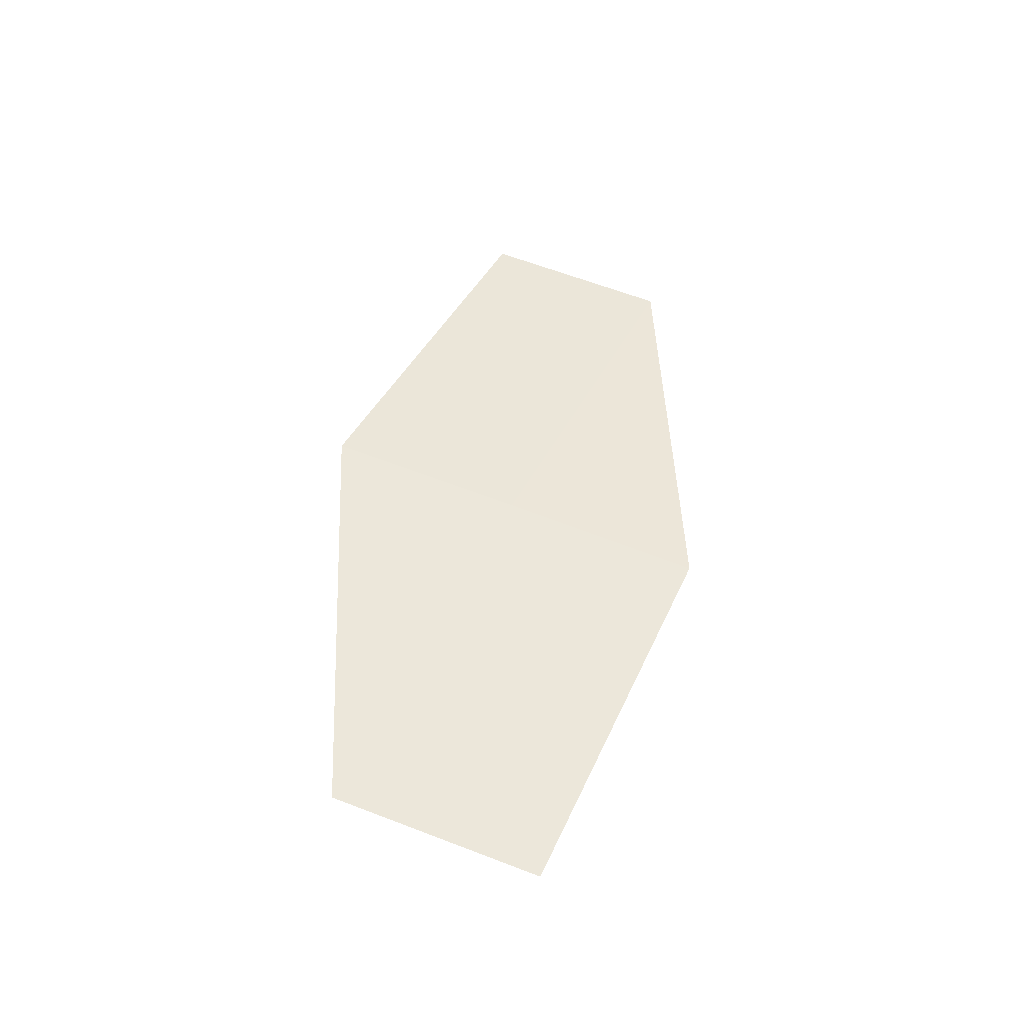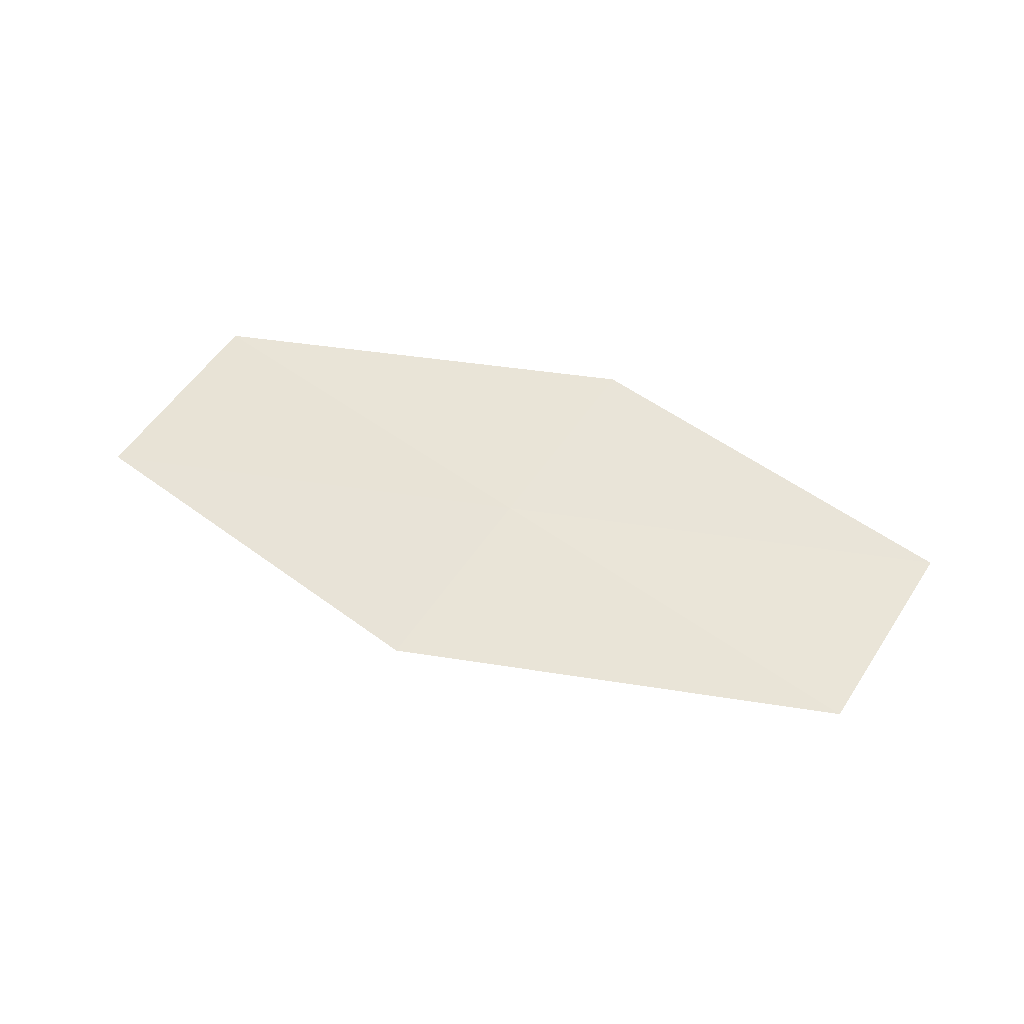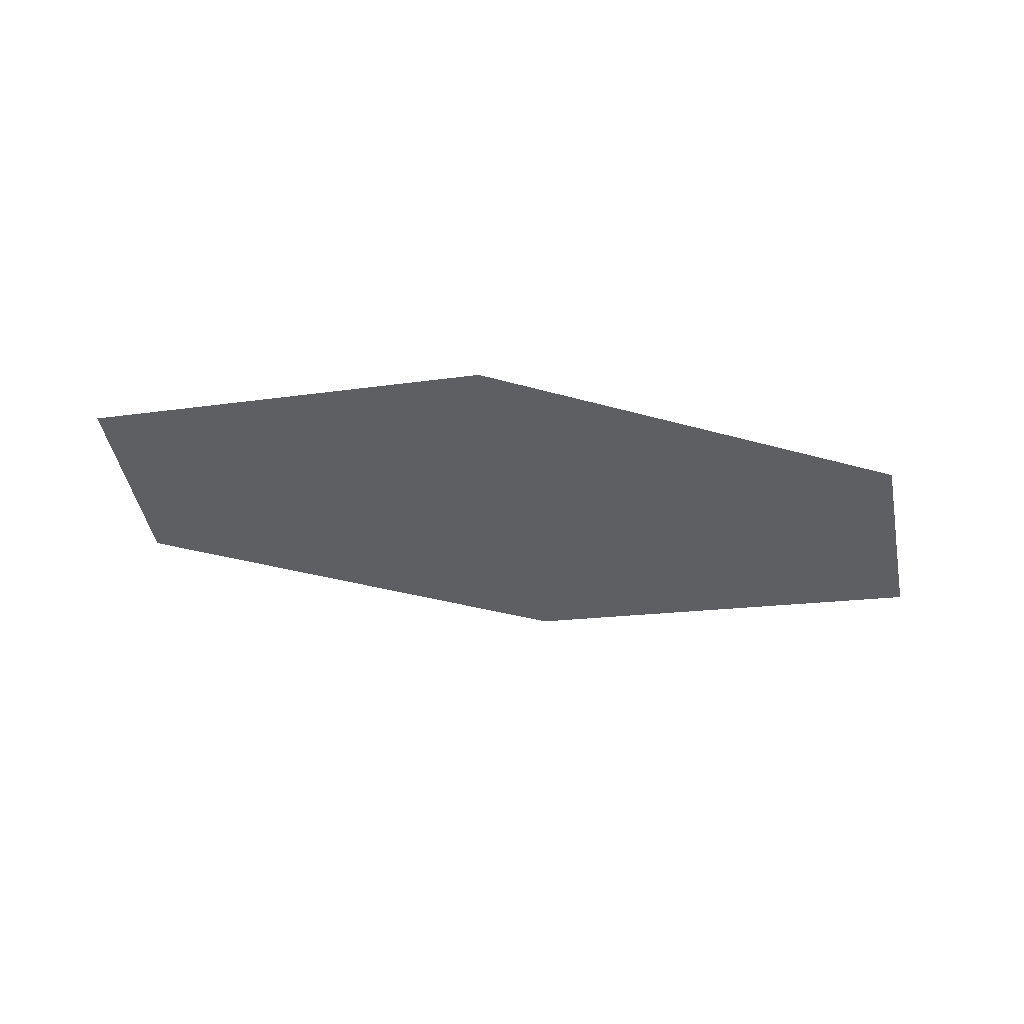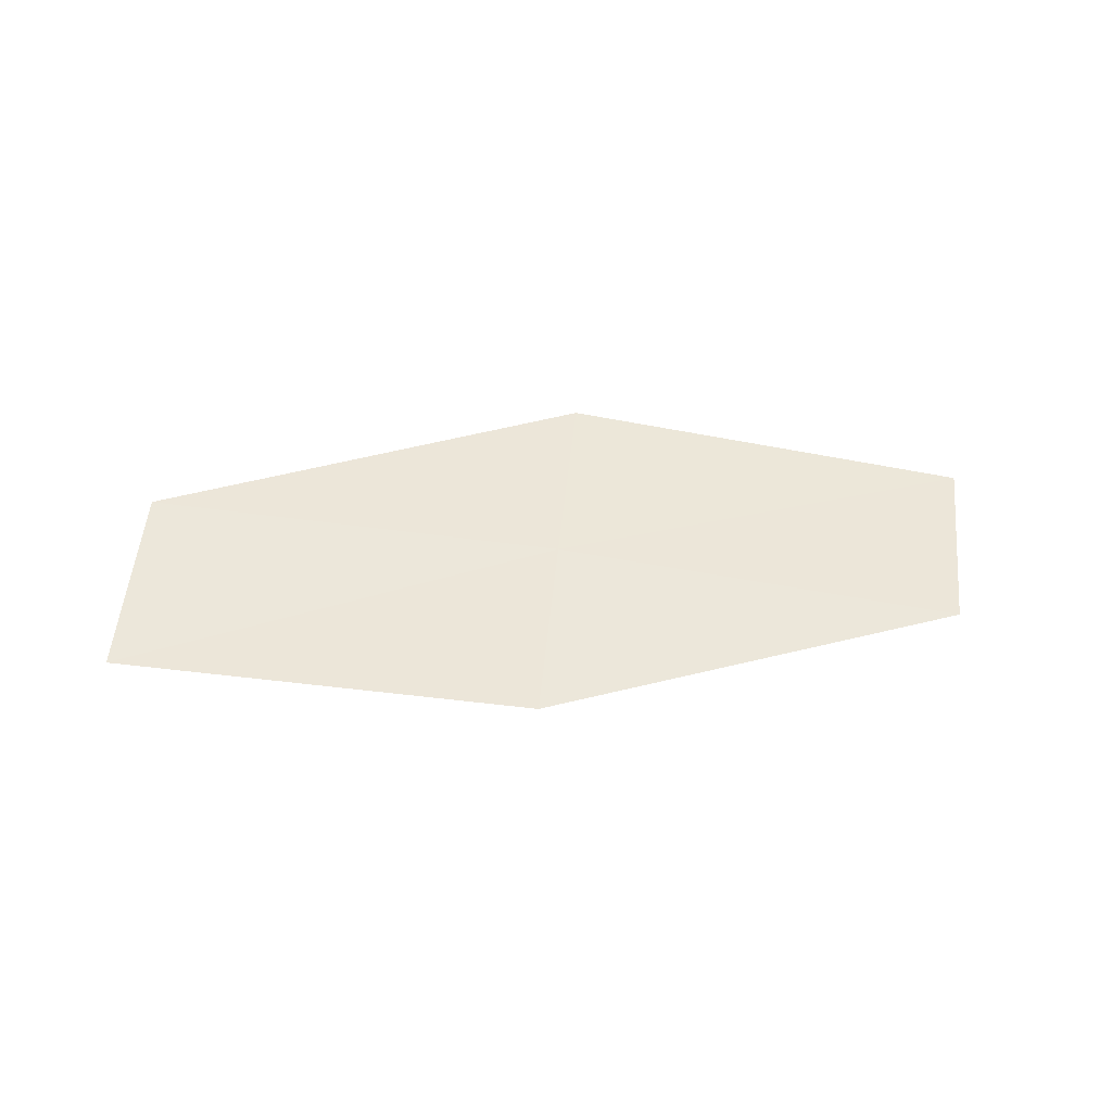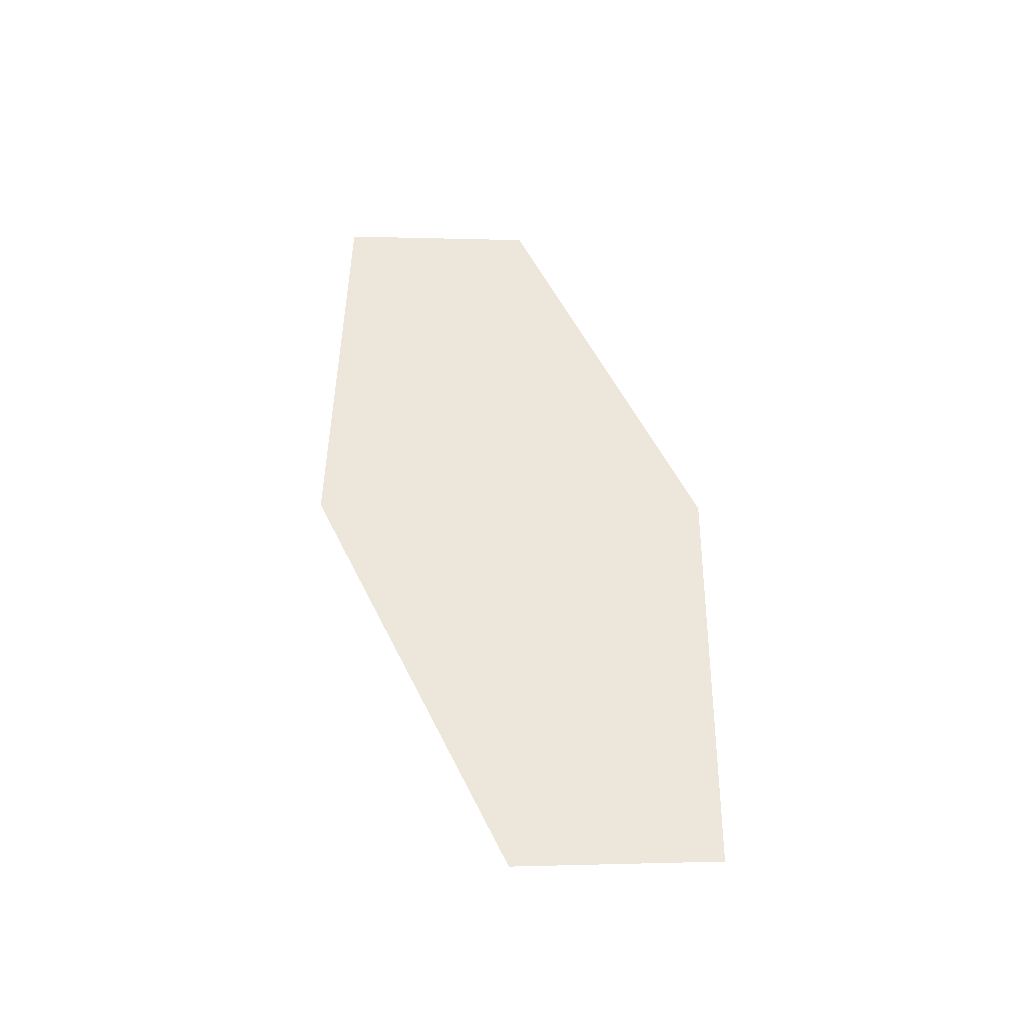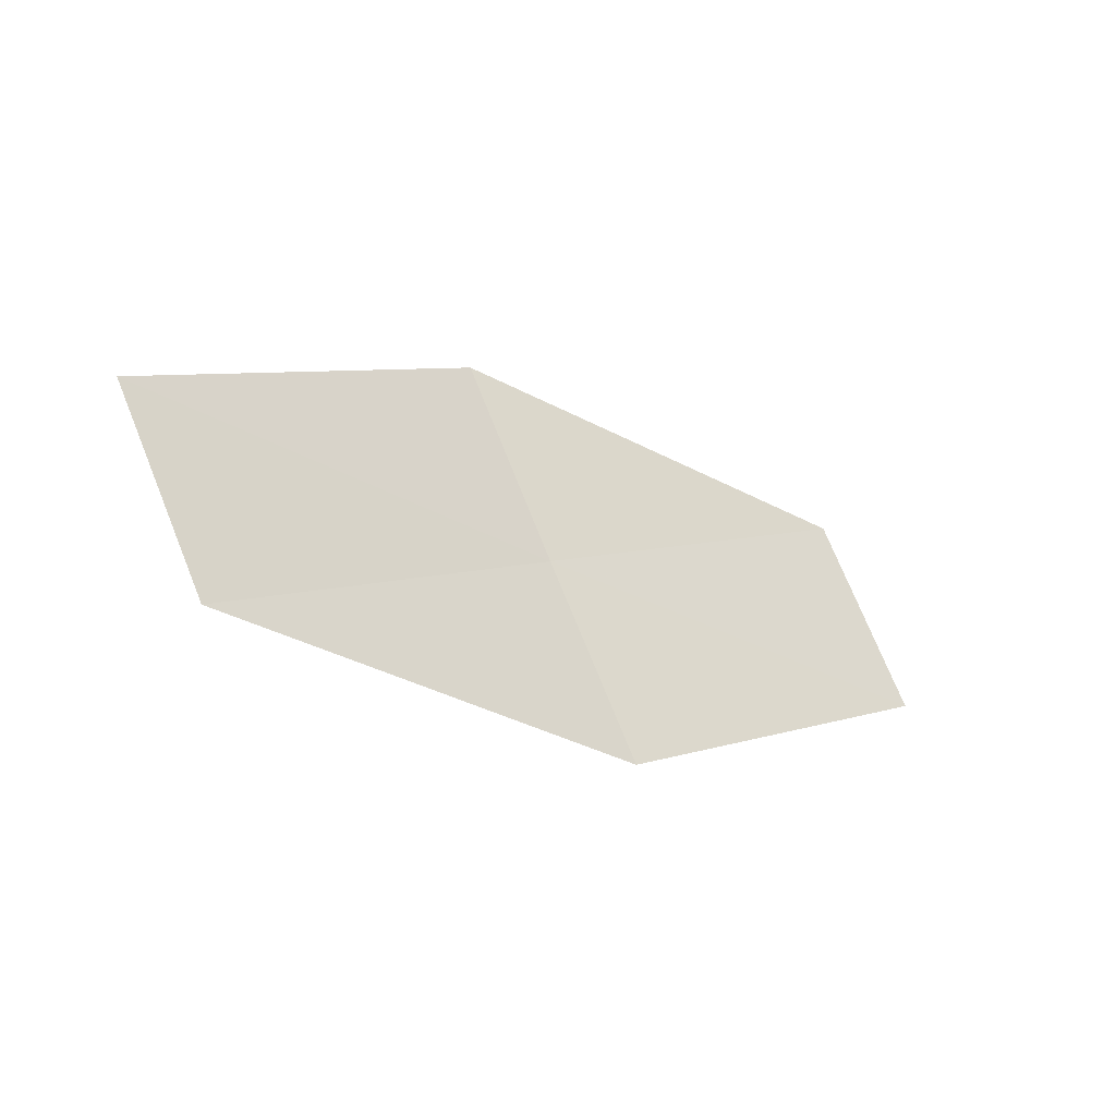
<metadata>
{"format":"obj","ext":"obj","renderer":"f3d","projection":"perspective","resolution":1024,"background":"white","views":[{"elev":49.9,"azim":-92.3,"up":"+Z"},{"elev":63.8,"azim":-170.3,"up":"+Z"},{"elev":-43.9,"azim":-15.0,"up":"+Z"},{"elev":43.8,"azim":-19.9,"up":"+Z"},{"elev":59.3,"azim":-116.1,"up":"+Z"},{"elev":-31.5,"azim":144.1,"up":"+Y"}]}
</metadata>
<code>
v 10.18 -16.5 17.38
v 9.963 -16.97 17.35
v 9.044 -16.52 17.4
v 11.08 -16.97 17.28
v 9.252 -16.04 17.43
v 11.31 -16.52 17.29
v 10.4 -16.04 17.4
f 1 3 2
f 1 2 4
f 1 5 3
f 1 4 6
f 1 7 5
f 1 6 7

</code>
